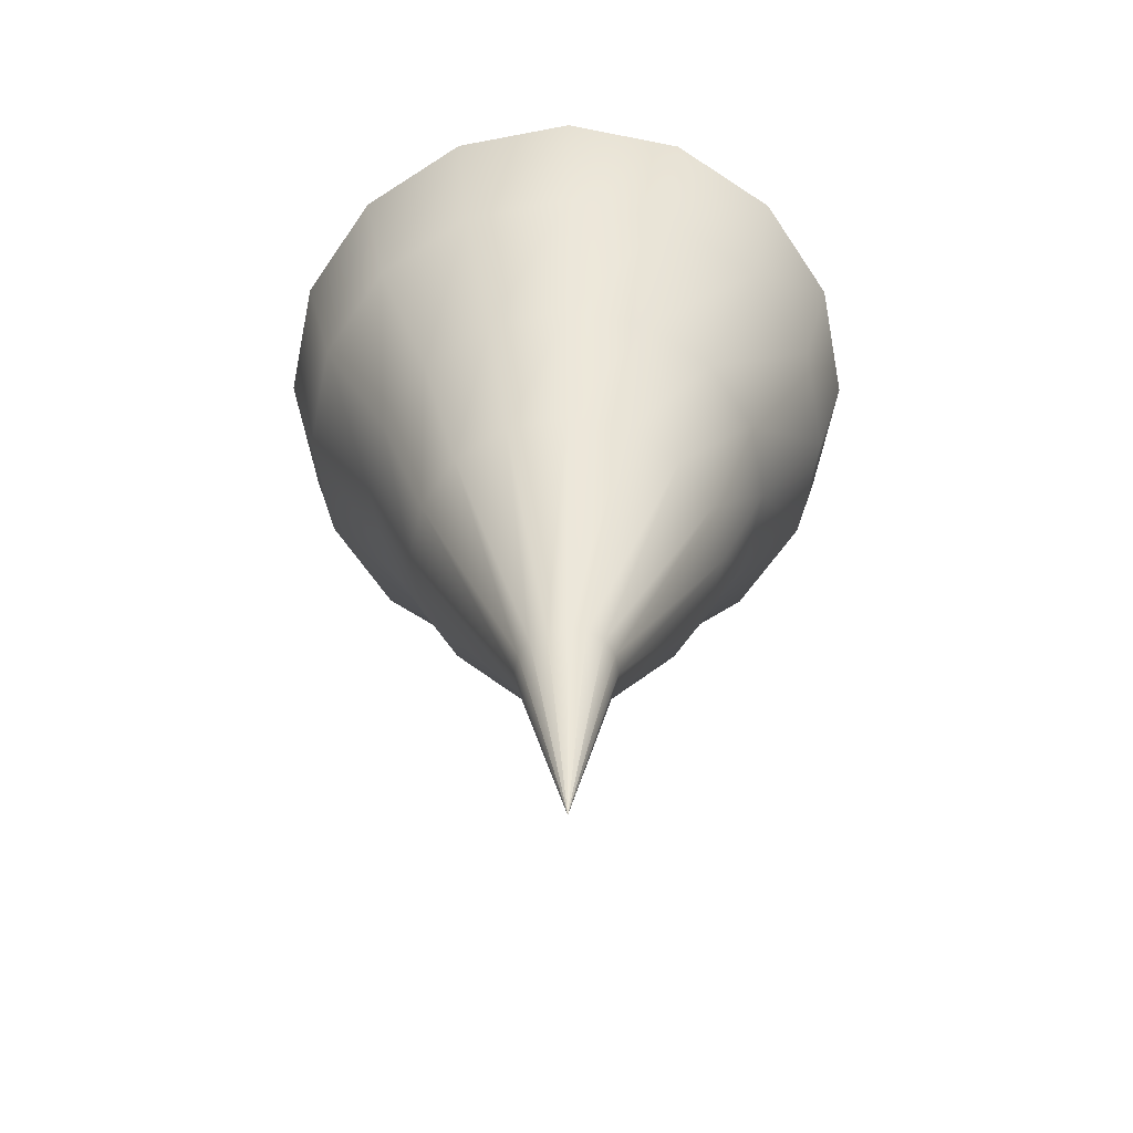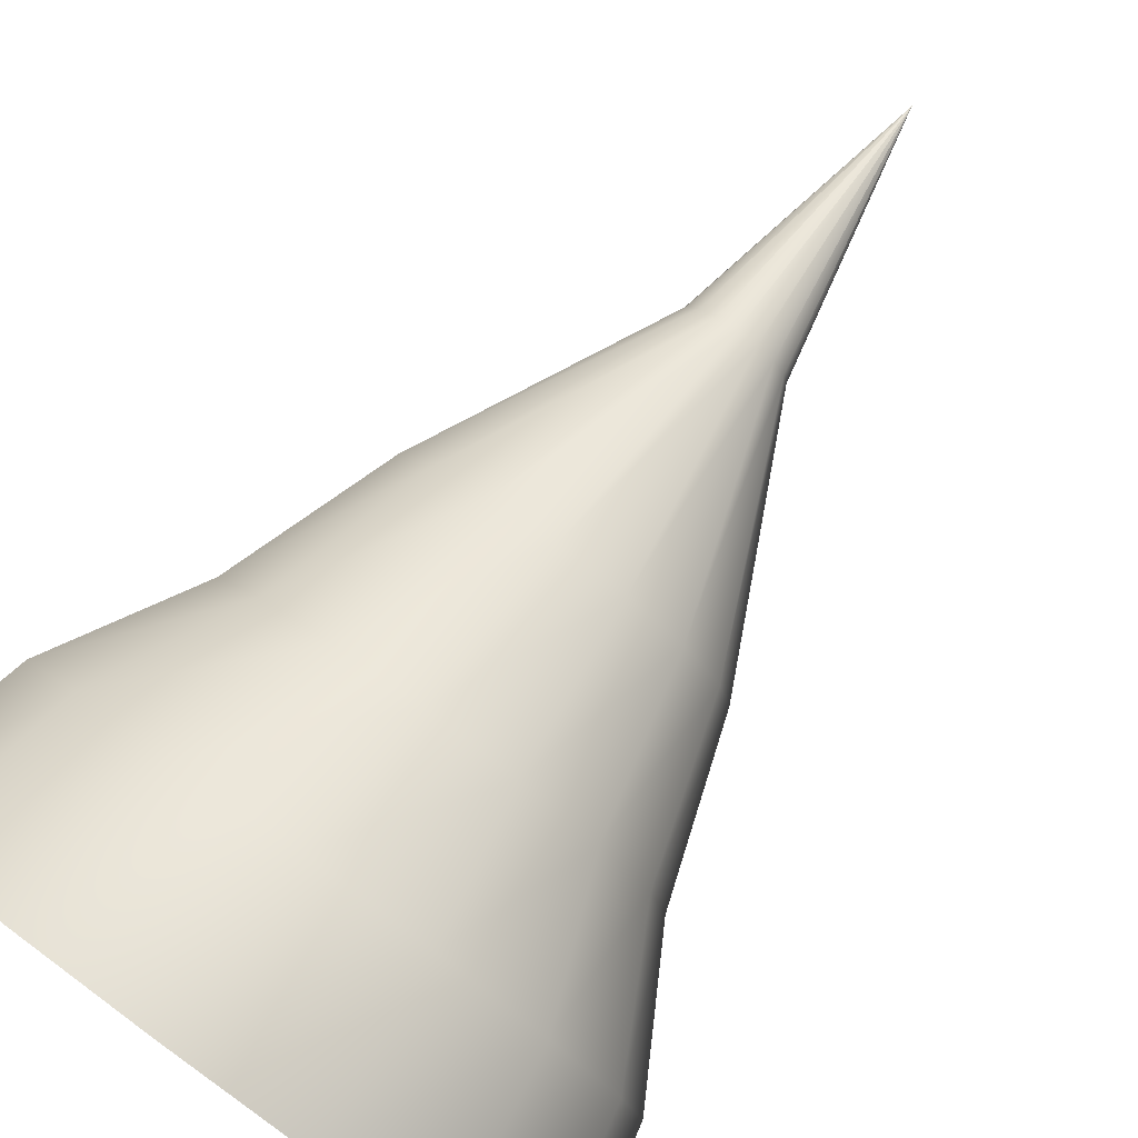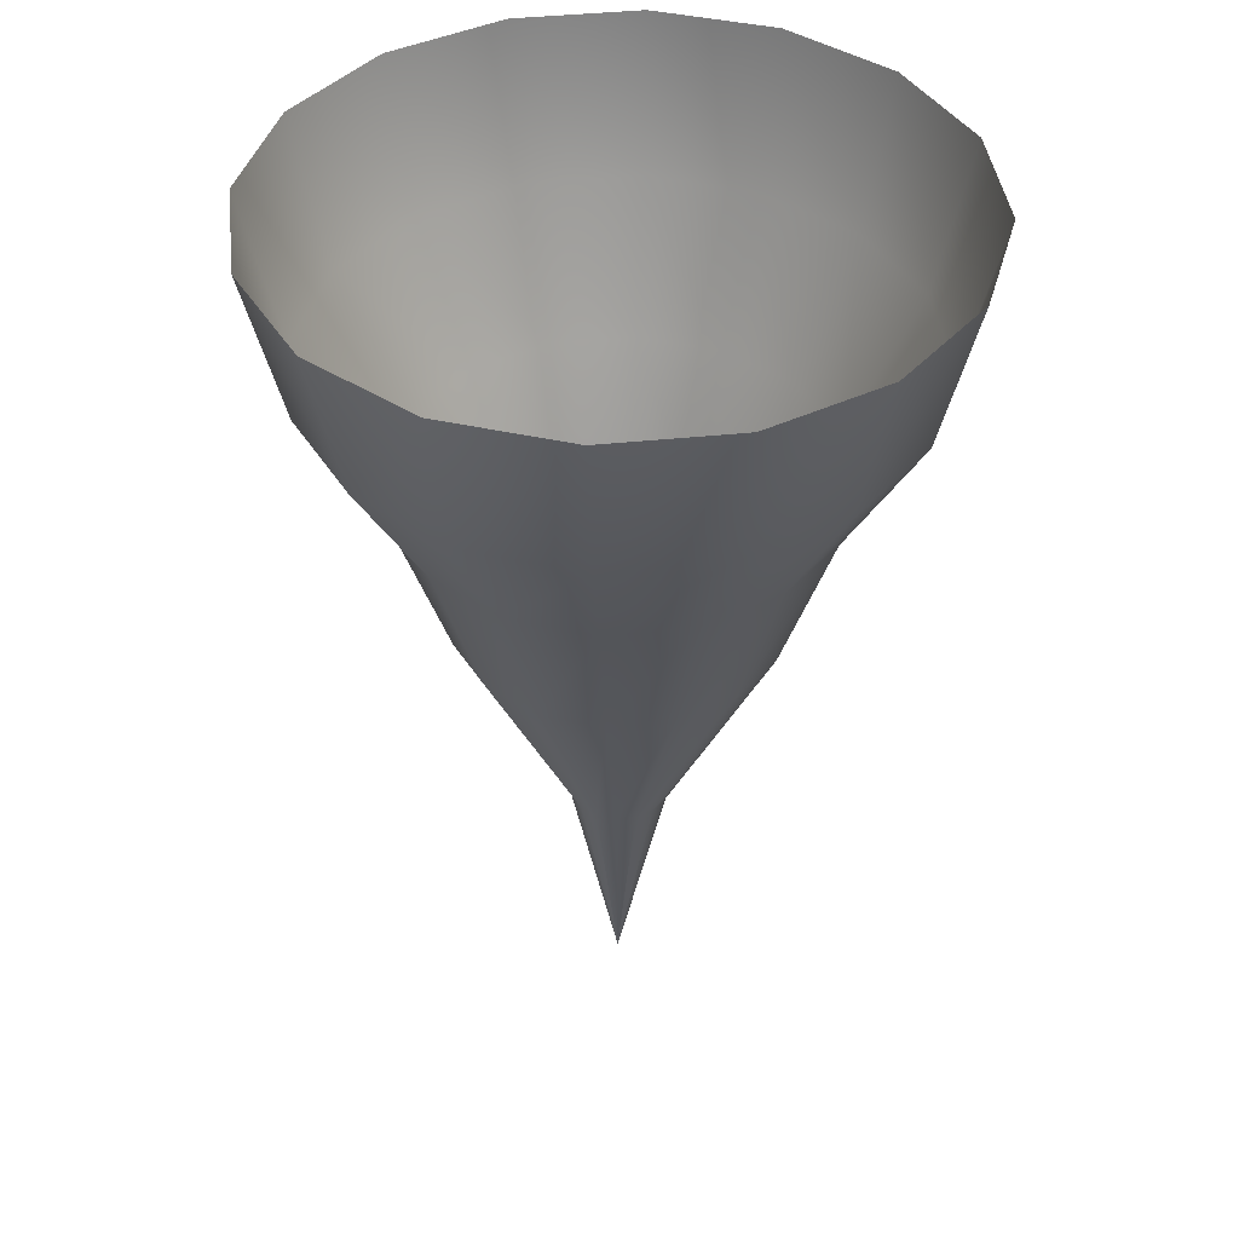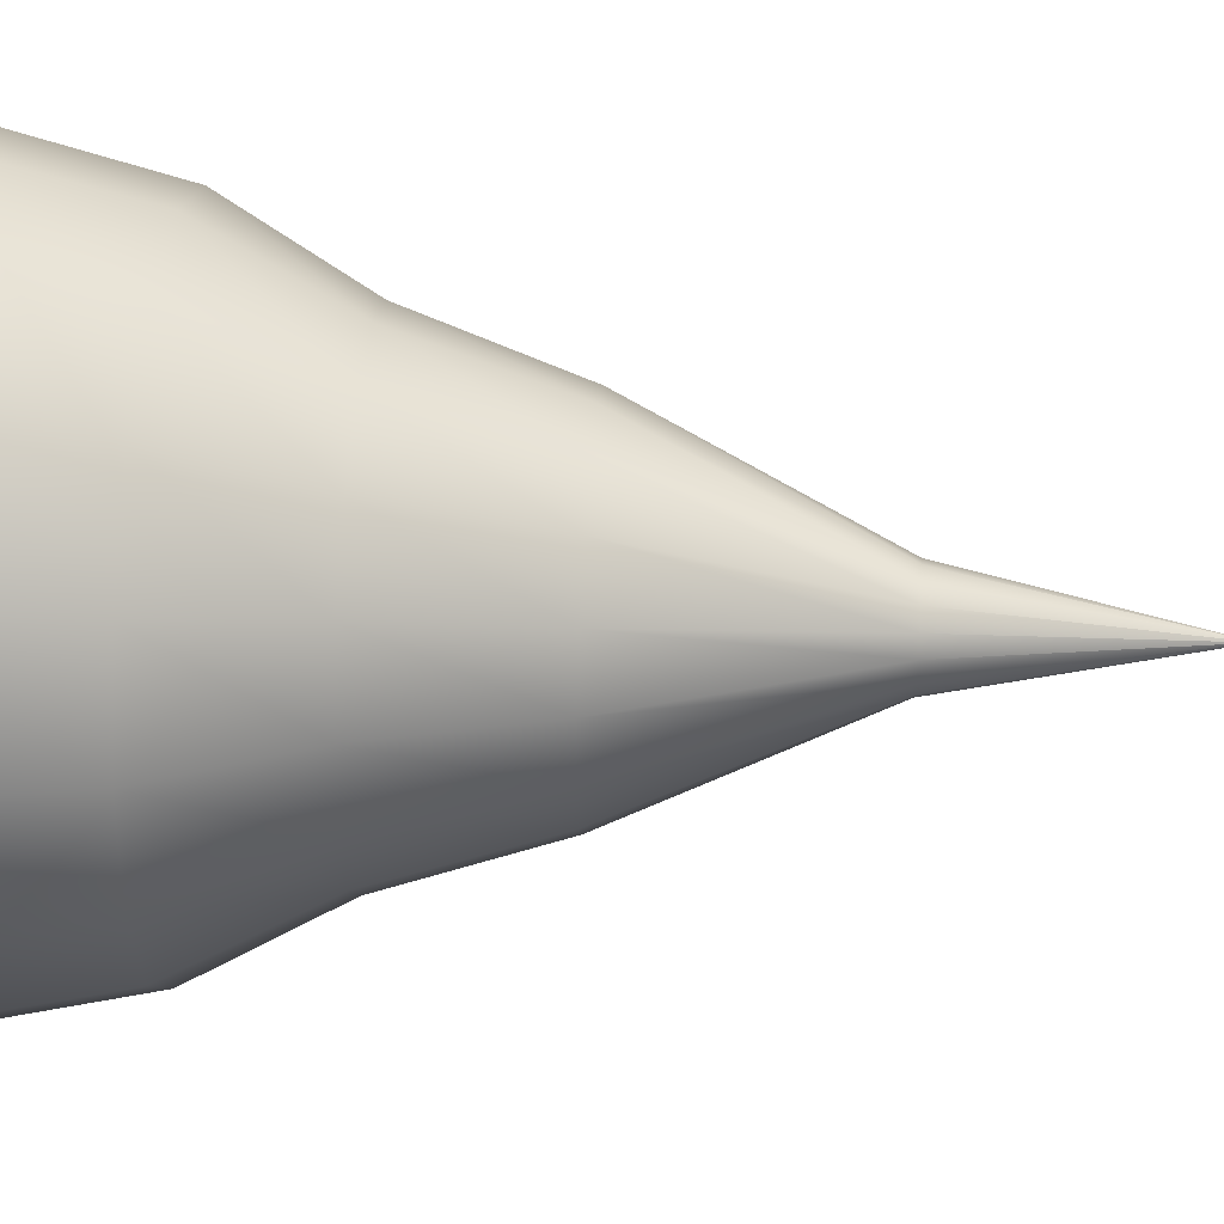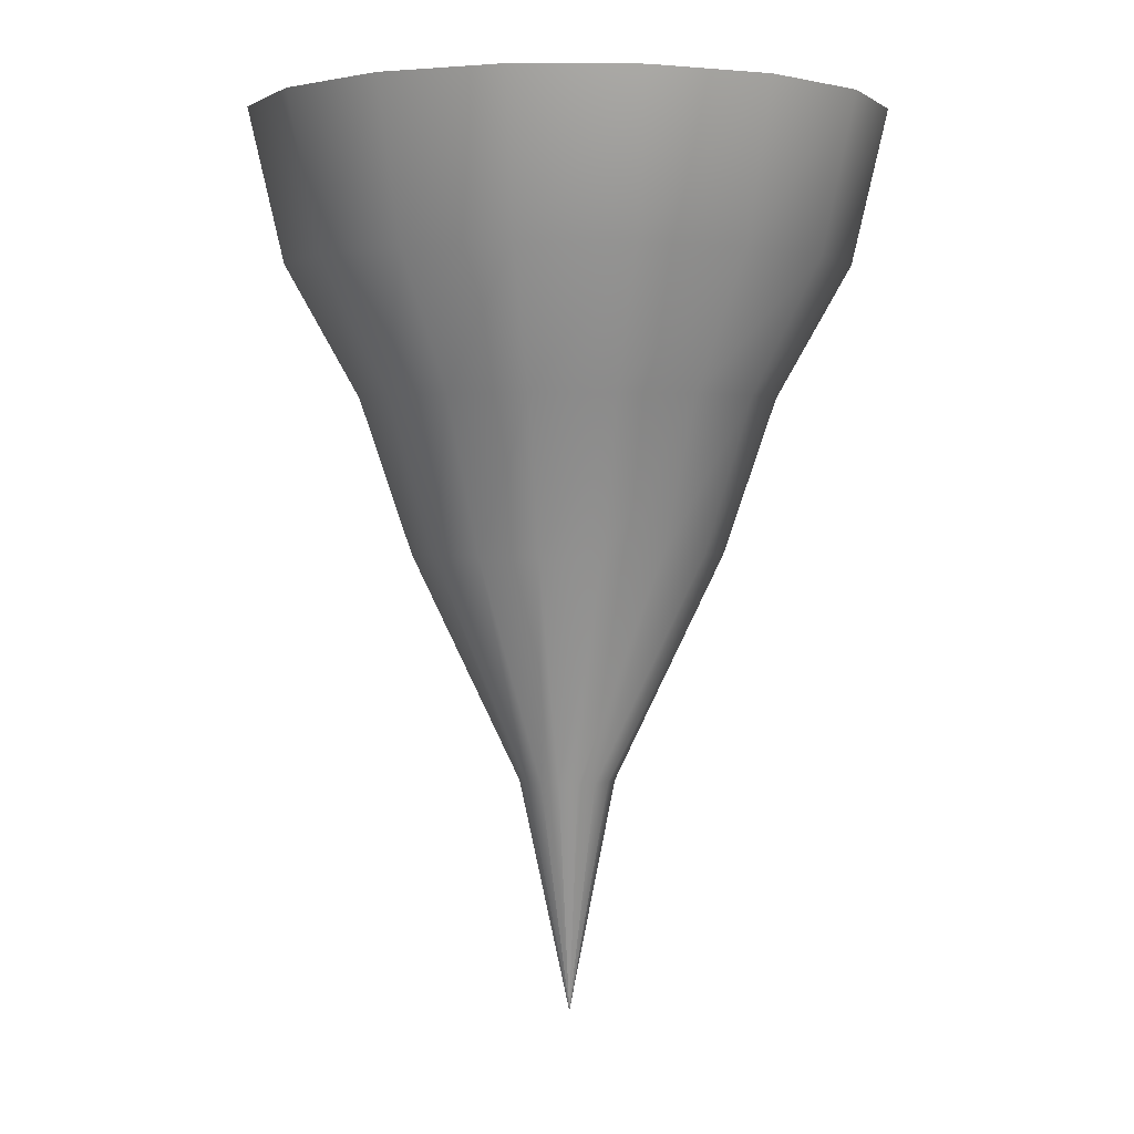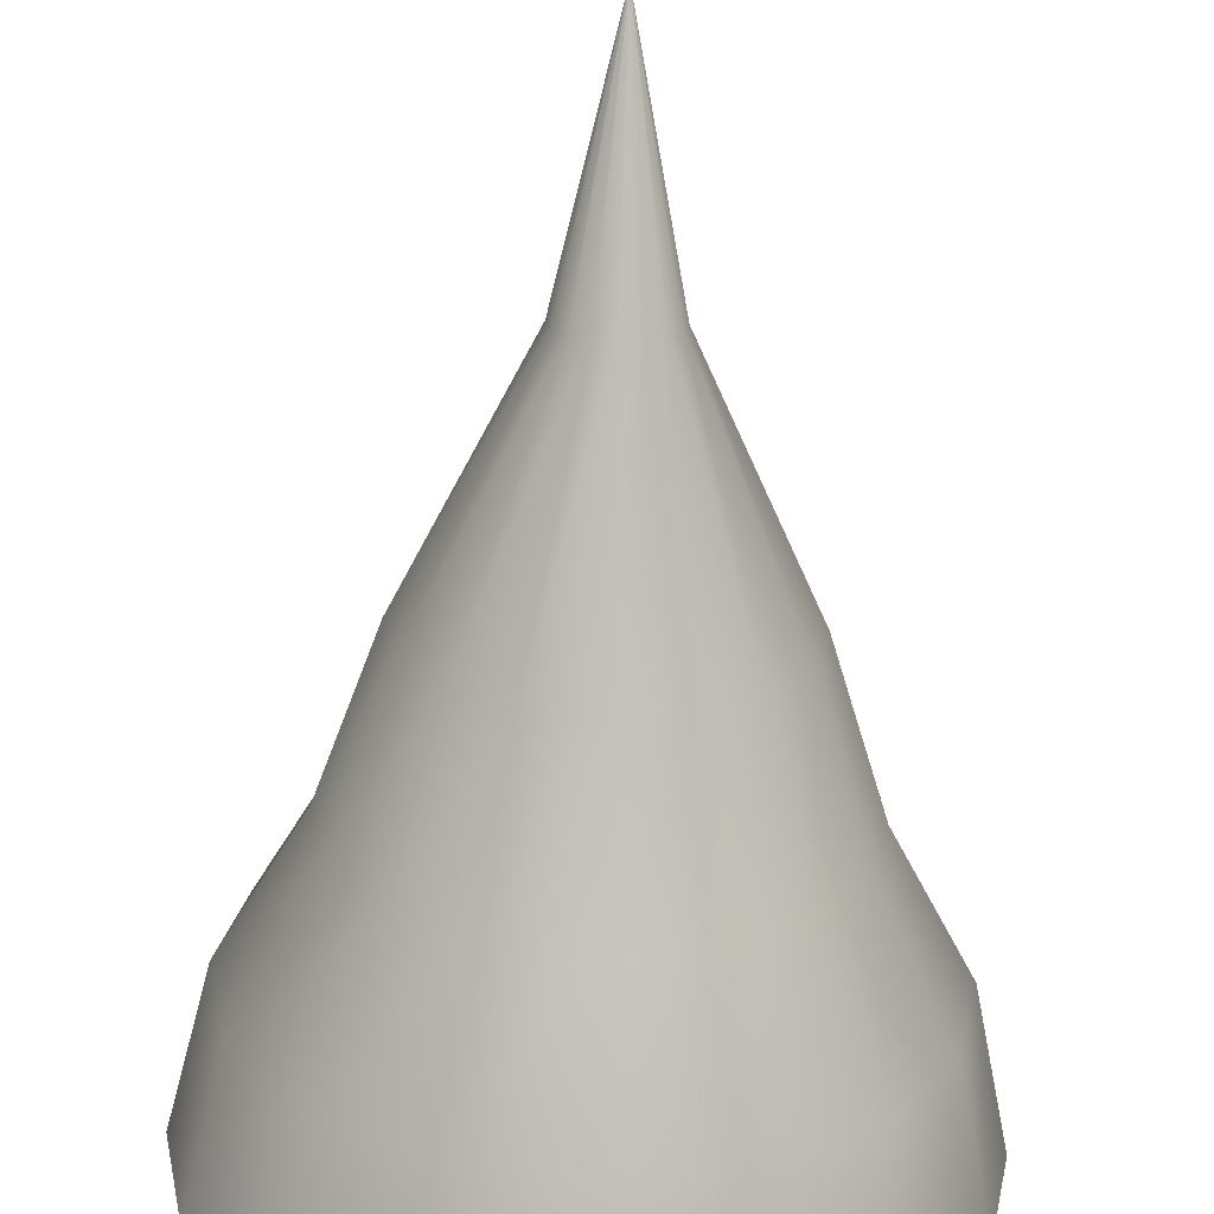
<metadata>
{"format":"obj","ext":"obj","renderer":"f3d","projection":"perspective","resolution":1024,"background":"white","views":[{"elev":-62.5,"azim":-157.8,"up":"+Y"},{"elev":79.4,"azim":-143.9,"up":"+Z"},{"elev":41.6,"azim":139.2,"up":"+Y"},{"elev":49.1,"azim":-86.1,"up":"+Z"},{"elev":1.9,"azim":-125.1,"up":"+Y"},{"elev":-65.2,"azim":-1.9,"up":"+Z"}]}
</metadata>
<code>
v 0.5388 0.196 0
v 0.4978 0.196 -0.2051
v 0.381 0.196 -0.379
v 0.2062 0.196 -0.4952
v -0 0.196 -0.536
v -0.2062 0.196 -0.4952
v -0.381 0.196 -0.379
v -0.4978 0.196 -0.2051
v -0.5388 0.196 -0
v -0.4978 0.196 0.2051
v -0.381 0.196 0.379
v -0.2062 0.196 0.4952
v 0 0.196 0.536
v 0.2062 0.196 0.4952
v 0.381 0.196 0.379
v 0.4978 0.196 0.2051
v 0.4796 -0.05941 0
v 0.4431 -0.05941 -0.1825
v 0.3391 -0.05941 -0.3373
v 0.1835 -0.05941 -0.4407
v -0 -0.05941 -0.477
v -0.1835 -0.05941 -0.4407
v -0.3391 -0.05941 -0.3373
v -0.4431 -0.05941 -0.1825
v -0.4796 -0.05941 -0
v -0.4431 -0.05941 0.1825
v -0.3391 -0.05941 0.3373
v -0.1835 -0.05941 0.4407
v 0 -0.05941 0.477
v 0.1835 -0.05941 0.4407
v 0.3391 -0.05941 0.3373
v 0.4431 -0.05941 0.1825
v 0.3549 -0.2795 0
v 0.3279 -0.2795 -0.1351
v 0.2509 -0.2795 -0.2496
v 0.1358 -0.2795 -0.3261
v -0 -0.2795 -0.353
v -0.1358 -0.2795 -0.3261
v -0.2509 -0.2795 -0.2496
v -0.3279 -0.2795 -0.1351
v -0.3549 -0.2795 -0
v -0.3279 -0.2795 0.1351
v -0.2509 -0.2795 0.2496
v -0.1358 -0.2795 0.3261
v 0 -0.2795 0.353
v 0.1358 -0.2795 0.3261
v 0.2509 -0.2795 0.2496
v 0.3279 -0.2795 0.1351
v 0.2669 -0.5396 0
v 0.2466 -0.5396 -0.1016
v 0.1887 -0.5396 -0.1877
v 0.1021 -0.5396 -0.2452
v -0 -0.5396 -0.2654
v -0.1021 -0.5396 -0.2452
v -0.1887 -0.5396 -0.1877
v -0.2466 -0.5396 -0.1016
v -0.2669 -0.5396 -0
v -0.2466 -0.5396 0.1016
v -0.1887 -0.5396 0.1877
v -0.1021 -0.5396 0.2452
v 0 -0.5396 0.2654
v 0.1021 -0.5396 0.2452
v 0.1887 -0.5396 0.1877
v 0.2466 -0.5396 0.1016
v 0.08273 -0.9227 0
v 0.07643 -0.9227 -0.03149
v 0.0585 -0.9227 -0.05819
v 0.03166 -0.9227 -0.07602
v -0 -0.9227 -0.08229
v -0.03166 -0.9227 -0.07602
v -0.0585 -0.9227 -0.05819
v -0.07643 -0.9227 -0.03149
v -0.08273 -0.9227 -0
v -0.07643 -0.9227 0.03149
v -0.0585 -0.9227 0.05819
v -0.03166 -0.9227 0.07602
v 0 -0.9227 0.08229
v 0.03166 -0.9227 0.07602
v 0.0585 -0.9227 0.05819
v 0.07643 -0.9227 0.03149
v 0 -1.321 0.004861
o wt
g wt
f 16 1 17
f 16 17 32
f 16 32 31
f 16 31 15
f 15 31 30
f 15 30 14
f 14 30 29
f 14 29 13
f 13 29 28
f 13 28 12
f 12 28 27
f 12 27 11
f 11 27 26
f 11 26 10
f 10 26 25
f 10 25 9
f 9 25 24
f 9 24 8
f 8 24 23
f 8 23 7
f 7 23 22
f 7 22 6
f 6 22 21
f 6 21 5
f 5 21 20
f 5 20 4
f 4 20 19
f 4 19 3
f 3 19 18
f 3 18 2
f 2 18 17
f 2 17 1
f 18 34 33
f 18 33 17
f 19 35 34
f 19 34 18
f 20 36 35
f 20 35 19
f 21 37 36
f 21 36 20
f 22 38 37
f 22 37 21
f 23 39 38
f 23 38 22
f 24 40 39
f 24 39 23
f 25 41 40
f 25 40 24
f 26 42 41
f 26 41 25
f 27 43 42
f 27 42 26
f 28 44 43
f 28 43 27
f 29 45 44
f 29 44 28
f 30 46 45
f 30 45 29
f 31 47 46
f 31 46 30
f 32 48 47
f 32 47 31
f 17 33 48
f 17 48 32
f 34 50 49
f 34 49 33
f 35 51 50
f 35 50 34
f 36 52 51
f 36 51 35
f 37 53 52
f 37 52 36
f 38 54 53
f 38 53 37
f 39 55 54
f 39 54 38
f 40 56 55
f 40 55 39
f 41 57 56
f 41 56 40
f 42 58 57
f 42 57 41
f 43 59 58
f 43 58 42
f 44 60 59
f 44 59 43
f 45 61 60
f 45 60 44
f 46 62 61
f 46 61 45
f 47 63 62
f 47 62 46
f 48 64 63
f 48 63 47
f 33 49 64
f 33 64 48
f 50 66 65
f 50 65 49
f 51 67 66
f 51 66 50
f 52 68 67
f 52 67 51
f 53 69 68
f 53 68 52
f 54 70 69
f 54 69 53
f 55 71 70
f 55 70 54
f 56 72 71
f 56 71 55
f 57 73 72
f 57 72 56
f 58 74 73
f 58 73 57
f 59 75 74
f 59 74 58
f 60 76 75
f 60 75 59
f 61 77 76
f 61 76 60
f 62 78 77
f 62 77 61
f 63 79 78
f 63 78 62
f 64 80 79
f 64 79 63
f 49 65 80
f 49 80 64
f 66 81 65
f 67 81 66
f 68 81 67
f 69 81 68
f 70 81 69
f 71 81 70
f 72 81 71
f 73 81 72
f 74 81 73
f 75 81 74
f 76 81 75
f 77 81 76
f 78 81 77
f 79 81 78
f 80 81 79
f 65 81 80

</code>
